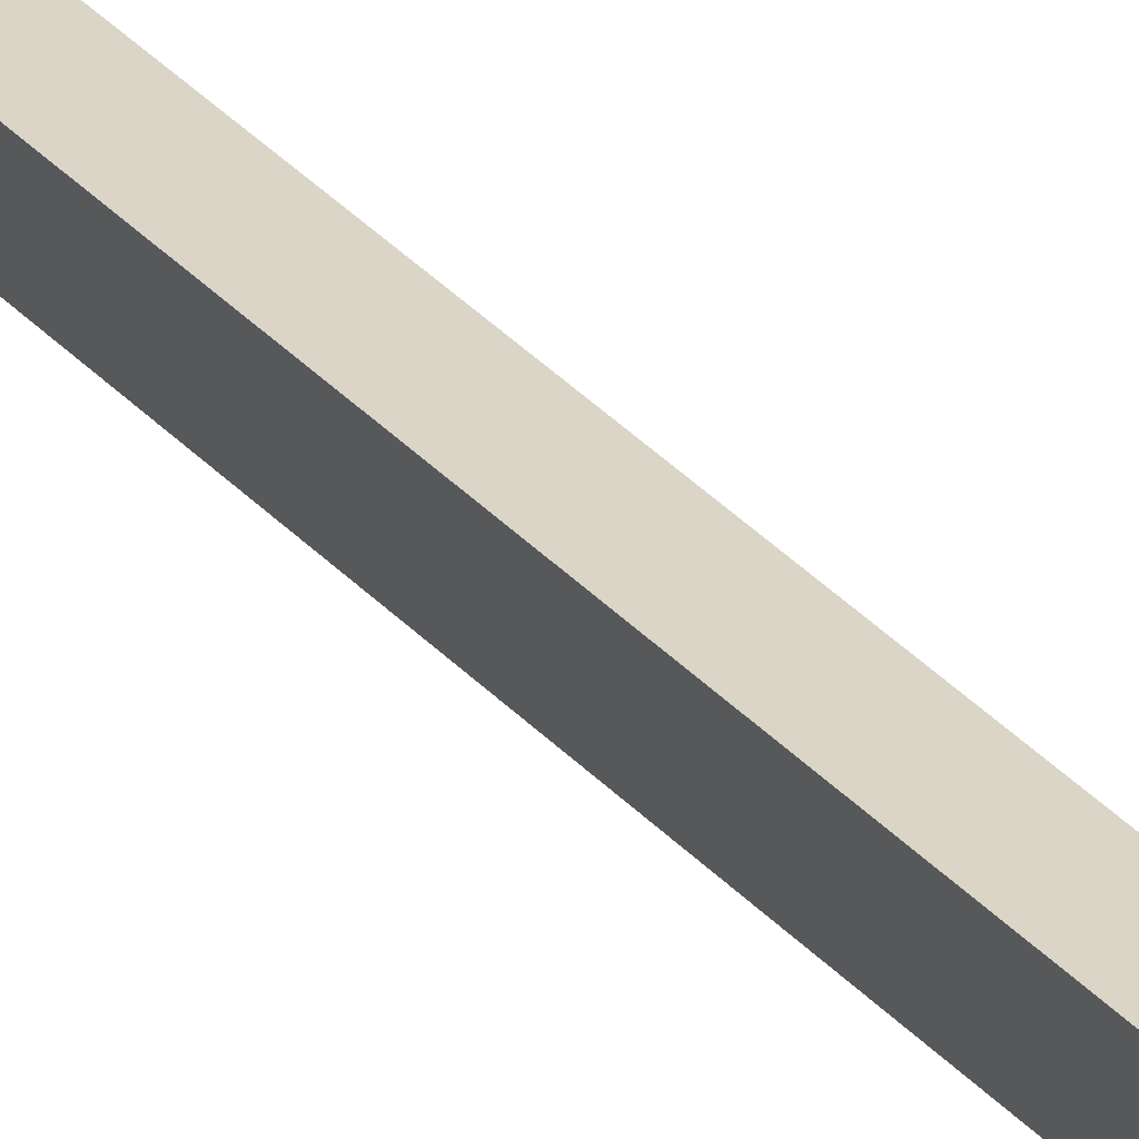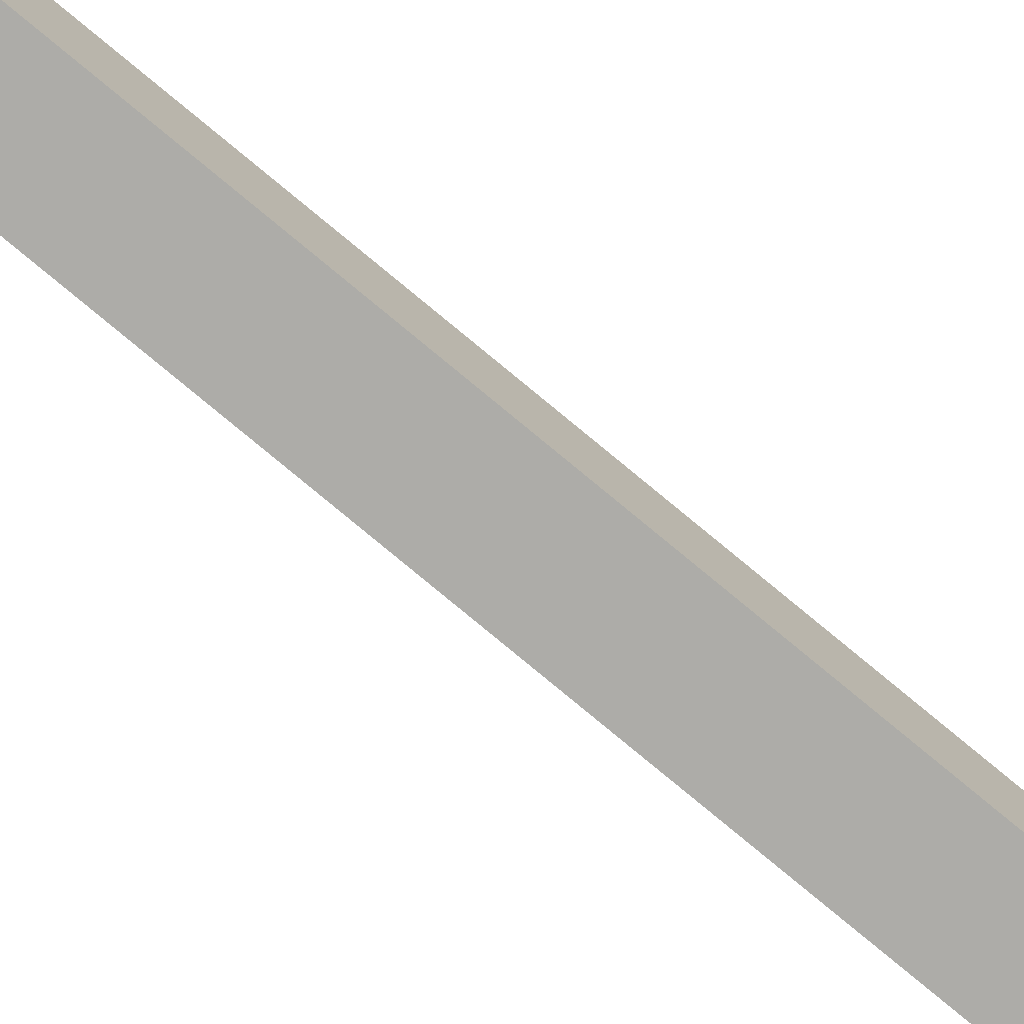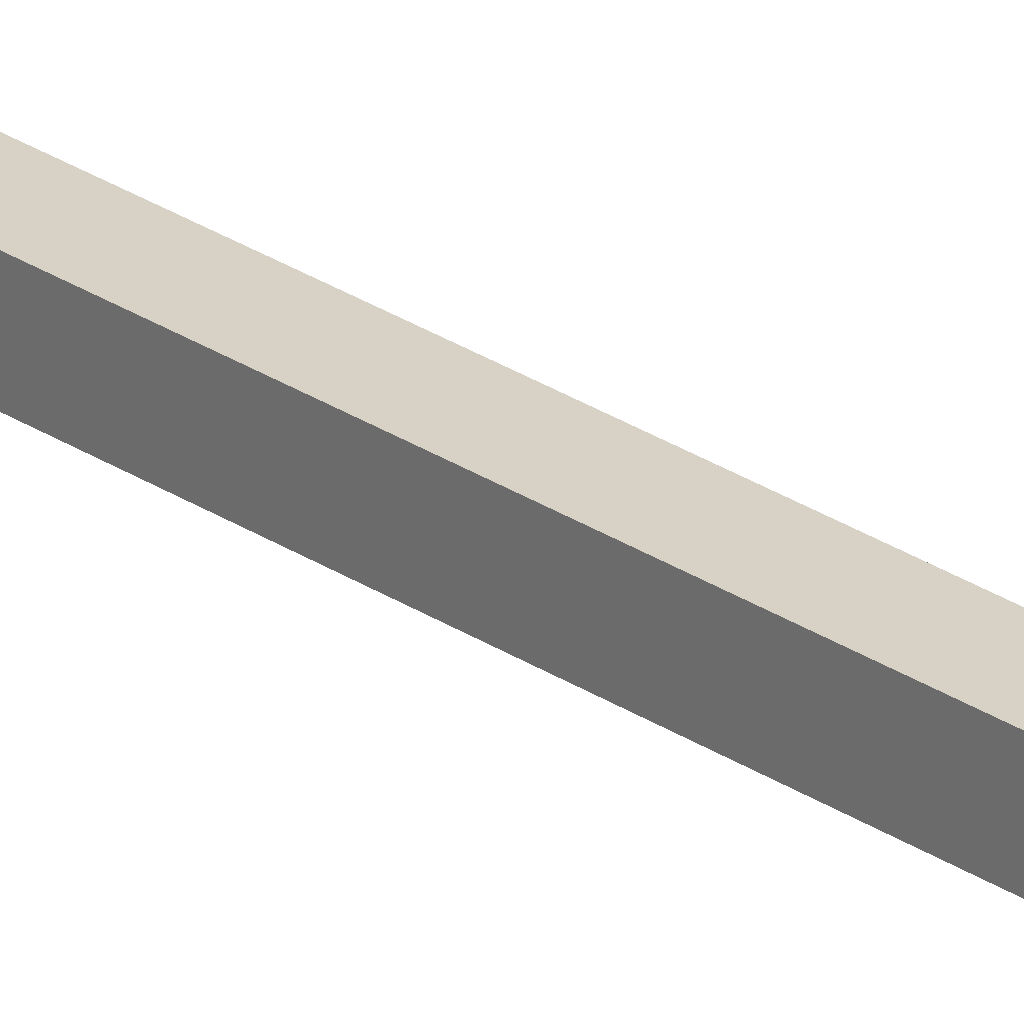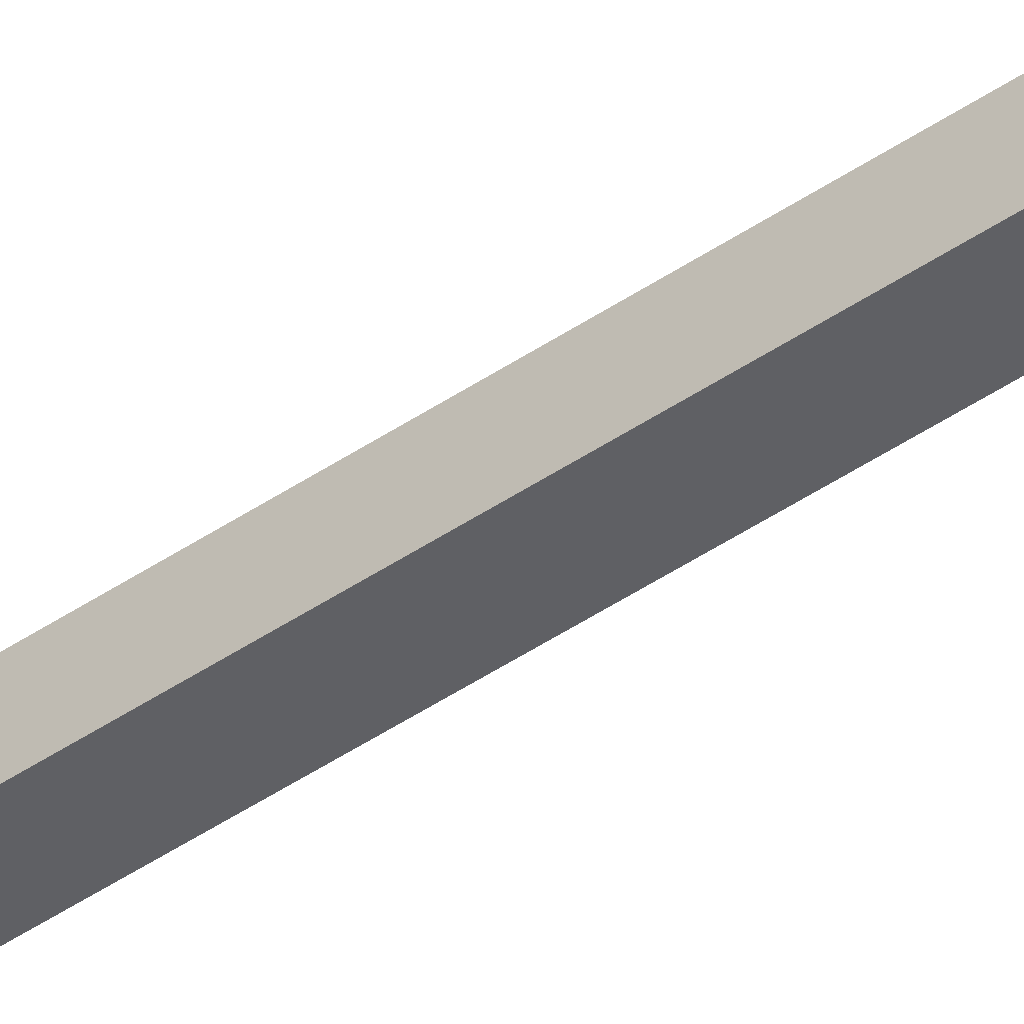
<metadata>
{"format":"obj","ext":"obj","renderer":"f3d","projection":"perspective","resolution":1024,"background":"white","views":[{"elev":29.0,"azim":-31.3,"up":"+Z"},{"elev":-76.6,"azim":50.1,"up":"+Z"},{"elev":27.3,"azim":-44.3,"up":"+Z"},{"elev":-43.7,"azim":-50.9,"up":"+Z"}]}
</metadata>
<code>
o Cube
v 0.1272 13.56 -0.1272
v 0.1272 -0.01519 -0.1272
v 0.1272 13.56 0.1272
v 0.1272 -0.01519 0.1272
v -0.1272 13.56 -0.1272
v -0.1272 -0.01519 -0.1272
v -0.1272 13.56 0.1272
v -0.1272 -0.01519 0.1272
v 0.1272 13.93 0.1272
v -0.1272 13.93 0.1272
v 0.1272 13.93 -0.1272
v -0.1272 13.93 -0.1272
v 0.1272 14.26 0.1272
v -0.1272 14.26 0.1272
v 0.1272 14.26 -0.1272
v -0.1272 14.26 -0.1272
v 0.1272 14.59 0.1272
v -0.1272 14.59 0.1272
v 0.1272 14.59 -0.1272
v -0.1272 14.59 -0.1272
v 0.1272 14.91 0.1272
v -0.1272 14.91 0.1272
v 0.1272 14.91 -0.1272
v -0.1272 14.91 -0.1272
v 0.1272 15.23 0.1272
v -0.1272 15.23 0.1272
v 0.1272 15.23 -0.1272
v -0.1272 15.23 -0.1272
v 0.1272 15.53 0.1272
v -0.1272 15.53 0.1272
v 0.1272 15.53 -0.1272
v -0.1272 15.53 -0.1272
v -0.4824 15.23 -0.1272
v -0.4824 15.23 0.1272
v -0.4824 15.53 0.1272
v -0.4824 15.53 -0.1272
v -0.1272 15.23 0.4824
v 0.1272 15.23 0.4824
v 0.1272 15.53 0.4824
v -0.1272 15.53 0.4824
v 0.1272 15.23 -0.4824
v -0.1272 15.23 -0.4824
v -0.1272 15.53 -0.4824
v 0.1272 15.53 -0.4824
v 0.4824 15.23 0.1272
v 0.4824 15.23 -0.1272
v 0.4824 15.53 -0.1272
v 0.4824 15.53 0.1272
v 0.1272 14.59 -0.4824
v -0.1272 14.59 -0.4824
v -0.1272 14.91 -0.4824
v 0.1272 14.91 -0.4824
v 0.4824 14.59 0.1272
v 0.4824 14.59 -0.1272
v 0.4824 14.91 -0.1272
v 0.4824 14.91 0.1272
v -0.4824 14.59 -0.1272
v -0.4824 14.59 0.1272
v -0.4824 14.91 0.1272
v -0.4824 14.91 -0.1272
v -0.1272 14.59 0.4824
v 0.1272 14.59 0.4824
v 0.1272 14.91 0.4824
v -0.1272 14.91 0.4824
v 0.1272 13.93 -0.4824
v -0.1272 13.93 -0.4824
v -0.1272 14.26 -0.4824
v 0.1272 14.26 -0.4824
v 0.4824 13.93 0.1272
v 0.4824 13.93 -0.1272
v 0.4824 14.26 -0.1272
v 0.4824 14.26 0.1272
v -0.4824 13.93 -0.1272
v -0.4824 13.93 0.1272
v -0.4824 14.26 0.1272
v -0.4824 14.26 -0.1272
v -0.1272 13.93 0.4824
v 0.1272 13.93 0.4824
v 0.1272 14.26 0.4824
v -0.1272 14.26 0.4824
v 0.1272 15.82 0.1272
v -0.1272 15.82 0.1272
v 0.1272 15.82 -0.1272
v -0.1272 15.82 -0.1272
v 0.1272 16.1 0.1272
v -0.1272 16.1 0.1272
v 0.1272 16.1 -0.1272
v -0.1272 16.1 -0.1272
v -0.4824 15.82 -0.1272
v -0.4824 15.82 0.1272
v -0.4824 16.1 0.1272
v -0.4824 16.1 -0.1272
v -0.1272 15.82 0.4824
v 0.1272 15.82 0.4824
v 0.1272 16.1 0.4824
v -0.1272 16.1 0.4824
v 0.1272 15.82 -0.4824
v -0.1272 15.82 -0.4824
v -0.1272 16.1 -0.4824
v 0.1272 16.1 -0.4824
v 0.4824 15.82 0.1272
v 0.4824 15.82 -0.1272
v 0.4824 16.1 -0.1272
v 0.4824 16.1 0.1272
v 0.1272 16.37 0.1272
v -0.1272 16.37 0.1272
v 0.1272 16.37 -0.1272
v -0.1272 16.37 -0.1272
f 5 7 10 12
f 4 3 7 8
f 8 7 5 6
f 6 2 4 8
f 2 1 3 4
f 6 5 1 2
f 30 29 81 82
f 3 1 11 9
f 1 5 12 11
f 7 3 9 10
f 16 14 18 20
f 32 30 82 84
f 29 31 83 81
f 15 68 67 16
f 14 13 17 18
f 15 16 20 19
f 13 15 19 17
f 21 23 27 25
f 16 67 66 12
f 12 66 65 11
f 65 66 67 68
f 23 52 51 24
f 24 22 26 28
f 22 21 25 26
f 23 24 28 27
f 31 32 84 83
f 24 51 50 20
f 20 50 49 19
f 49 50 51 52
f 33 34 35 36
f 26 34 33 28
f 30 35 34 26
f 32 36 35 30
f 28 33 36 32
f 37 38 39 40
f 25 38 37 26
f 29 39 38 25
f 30 40 39 29
f 26 37 40 30
f 41 42 43 44
f 28 42 41 27
f 32 43 42 28
f 31 44 43 32
f 27 41 44 31
f 45 46 47 48
f 27 46 45 25
f 31 47 46 27
f 29 48 47 31
f 25 45 48 29
f 19 49 52 23
f 53 54 55 56
f 19 54 53 17
f 23 55 54 19
f 21 56 55 23
f 17 53 56 21
f 57 58 59 60
f 18 58 57 20
f 22 59 58 18
f 24 60 59 22
f 20 57 60 24
f 61 62 63 64
f 17 62 61 18
f 21 63 62 17
f 22 64 63 21
f 18 61 64 22
f 11 65 68 15
f 69 70 71 72
f 11 70 69 9
f 15 71 70 11
f 13 72 71 15
f 9 69 72 13
f 73 74 75 76
f 10 74 73 12
f 14 75 74 10
f 16 76 75 14
f 12 73 76 16
f 77 78 79 80
f 9 78 77 10
f 13 79 78 9
f 14 80 79 13
f 10 77 80 14
f 87 88 108 107
f 89 90 91 92
f 82 90 89 84
f 86 91 90 82
f 88 92 91 86
f 84 89 92 88
f 93 94 95 96
f 81 94 93 82
f 85 95 94 81
f 86 96 95 85
f 82 93 96 86
f 97 98 99 100
f 84 98 97 83
f 88 99 98 84
f 87 100 99 88
f 83 97 100 87
f 101 102 103 104
f 83 102 101 81
f 87 103 102 83
f 85 104 103 87
f 81 101 104 85
f 107 108 106 105
f 85 87 107 105
f 88 86 106 108
f 86 85 105 106

</code>
